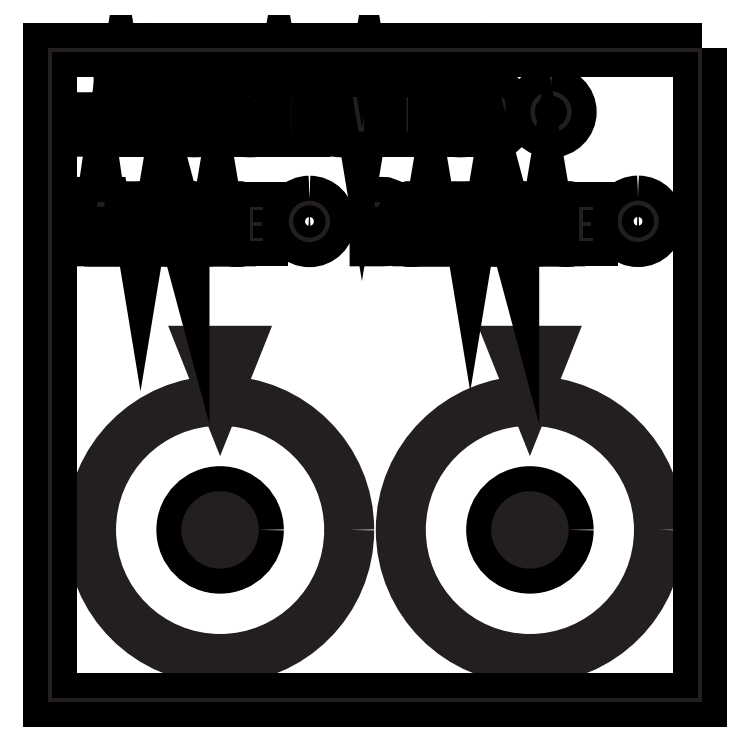
<metadata>
{"format":"dxf","ext":"dxf","renderer":"ezdxf+matplotlib","layout":"modelspace","background":"white","min_lineweight":24,"dpi":150}
</metadata>
<code>
0
SECTION
2
ENTITIES
0
SPLINE
8
20mm-2-dials
210
0
220
0
230
1
70
    11
71
     3
72
    17
73
    13
74
     0
42
1e-10
43
1e-10
12
1
22
0
32
0
13
1
23
0
33
0
40
0
40
0
40
0
40
0
40
1
40
1
40
1
40
2
40
2
40
2
40
3
40
3
40
3
40
4
40
4
40
4
40
4
10
24
20
-38
30
0
10
24
20
-43.52
30
0
10
19.52
20
-48
30
0
10
14
20
-48
30
0
10
8.477
20
-48
30
0
10
4
20
-43.52
30
0
10
4
20
-38
30
0
10
4
20
-32.48
30
0
10
8.477
20
-28
30
0
10
14
20
-28
30
0
10
19.52
20
-28
30
0
10
24
20
-32.48
30
0
10
24
20
-38
30
0
0
SPLINE
8
20mm-2-dials
210
0
220
0
230
1
70
    11
71
     3
72
    17
73
    13
74
     0
42
1e-10
43
1e-10
12
1
22
0
32
0
13
1
23
0
33
0
40
0
40
0
40
0
40
0
40
1
40
1
40
1
40
2
40
2
40
2
40
3
40
3
40
3
40
4
40
4
40
4
40
4
10
48
20
-38
30
0
10
48
20
-43.52
30
0
10
43.52
20
-48
30
0
10
38
20
-48
30
0
10
32.48
20
-48
30
0
10
28
20
-43.52
30
0
10
28
20
-38
30
0
10
28
20
-32.48
30
0
10
32.48
20
-28
30
0
10
38
20
-28
30
0
10
43.52
20
-28
30
0
10
48
20
-32.48
30
0
10
48
20
-38
30
0
0
SPLINE
8
20mm-2-dials
210
0
220
0
230
1
70
    11
71
     3
72
    17
73
    13
74
     0
42
1e-10
43
1e-10
12
1
22
0
32
0
13
1
23
0
33
0
40
0
40
0
40
0
40
0
40
1
40
1
40
1
40
2
40
2
40
2
40
3
40
3
40
3
40
4
40
4
40
4
40
4
10
17
20
-38
30
0
10
17
20
-39.66
30
0
10
15.66
20
-41
30
0
10
14
20
-41
30
0
10
12.34
20
-41
30
0
10
11
20
-39.66
30
0
10
11
20
-38
30
0
10
11
20
-36.34
30
0
10
12.34
20
-35
30
0
10
14
20
-35
30
0
10
15.66
20
-35
30
0
10
17
20
-36.34
30
0
10
17
20
-38
30
0
0
HATCH
8
20mm-2-dials
10
0
20
0
30
0
210
0
220
0
230
1
2
SOLID
70
     1
71
     0
91
        1
92
        1
93
        1
72
     4
94
        3
73
     0
74
     1
95
       17
96
       13
40
0
40
0
40
0
40
0
40
1
40
1
40
1
40
2
40
2
40
2
40
3
40
3
40
3
40
4
40
4
40
4
40
4
10
17
20
-38
10
17
20
-39.66
10
15.66
20
-41
10
14
20
-41
10
12.34
20
-41
10
11
20
-39.66
10
11
20
-38
10
11
20
-36.34
10
12.34
20
-35
10
14
20
-35
10
15.66
20
-35
10
17
20
-36.34
10
17
20
-38
97
        0
97
        0
75
     2
76
     1
98
        0
0
SPLINE
8
20mm-2-dials
210
0
220
0
230
1
70
    11
71
     3
72
    17
73
    13
74
     0
42
1e-10
43
1e-10
12
1
22
0
32
0
13
1
23
0
33
0
40
0
40
0
40
0
40
0
40
1
40
1
40
1
40
2
40
2
40
2
40
3
40
3
40
3
40
4
40
4
40
4
40
4
10
41
20
-38
30
0
10
41
20
-39.66
30
0
10
39.66
20
-41
30
0
10
38
20
-41
30
0
10
36.34
20
-41
30
0
10
35
20
-39.66
30
0
10
35
20
-38
30
0
10
35
20
-36.34
30
0
10
36.34
20
-35
30
0
10
38
20
-35
30
0
10
39.66
20
-35
30
0
10
41
20
-36.34
30
0
10
41
20
-38
30
0
0
HATCH
8
20mm-2-dials
10
0
20
0
30
0
210
0
220
0
230
1
2
SOLID
70
     1
71
     0
91
        1
92
        1
93
        1
72
     4
94
        3
73
     0
74
     1
95
       17
96
       13
40
0
40
0
40
0
40
0
40
1
40
1
40
1
40
2
40
2
40
2
40
3
40
3
40
3
40
4
40
4
40
4
40
4
10
41
20
-38
10
41
20
-39.66
10
39.66
20
-41
10
38
20
-41
10
36.34
20
-41
10
35
20
-39.66
10
35
20
-38
10
35
20
-36.34
10
36.34
20
-35
10
38
20
-35
10
39.66
20
-35
10
41
20
-36.34
10
41
20
-38
97
        0
97
        0
75
     2
76
     1
98
        0
0
SPLINE
8
20mm-2-dials
210
0
220
0
230
1
70
    11
71
     3
72
    17
73
    13
74
     0
42
1e-10
43
1e-10
12
1
22
0
32
0
13
1
23
0
33
0
40
0
40
0
40
0
40
0
40
1
40
1
40
1
40
2
40
2
40
2
40
3
40
3
40
3
40
4
40
4
40
4
40
4
10
13.57
20
-25.97
30
0
10
13.23
20
-25.14
30
0
10
12.83
20
-24.12
30
0
10
12.83
20
-24.12
30
0
10
12.83
20
-24.12
30
0
10
15.17
20
-24.12
30
0
10
15.17
20
-24.12
30
0
10
15.17
20
-24.12
30
0
10
14
20
-27.06
30
0
10
14
20
-27.06
30
0
10
14
20
-27.06
30
0
10
13.8
20
-26.56
30
0
10
13.57
20
-25.97
30
0
0
SPLINE
8
20mm-2-dials
210
0
220
0
230
1
70
    11
71
     3
72
    17
73
    13
74
     0
42
1e-10
43
1e-10
12
1
22
0
32
0
13
1
23
0
33
0
40
0
40
0
40
0
40
0
40
1
40
1
40
1
40
2
40
2
40
2
40
3
40
3
40
3
40
4
40
4
40
4
40
4
10
37.57
20
-25.97
30
0
10
37.23
20
-25.14
30
0
10
36.83
20
-24.12
30
0
10
36.83
20
-24.12
30
0
10
36.83
20
-24.12
30
0
10
39.17
20
-24.12
30
0
10
39.17
20
-24.12
30
0
10
39.17
20
-24.12
30
0
10
38
20
-27.06
30
0
10
38
20
-27.06
30
0
10
38
20
-27.06
30
0
10
37.8
20
-26.56
30
0
10
37.57
20
-25.97
30
0
0
INSERT
8
20mm-2-dials
2
block 2
10
0
20
0
30
0
0
INSERT
8
20mm-2-dials
2
block 4
10
0
20
0
30
0
0
INSERT
8
20mm-2-dials
2
block 6
10
0
20
0
30
0
0
INSERT
8
20mm-2-dials
2
block 8
10
0
20
0
30
0
0
INSERT
8
20mm-2-dials
2
block 9
10
0
20
0
30
0
0
INSERT
8
20mm-2-dials
2
block 10
10
0
20
0
30
0
0
INSERT
8
Base
2
block 11
10
0
20
0
30
0
0
ENDSEC
0
EOF

</code>
